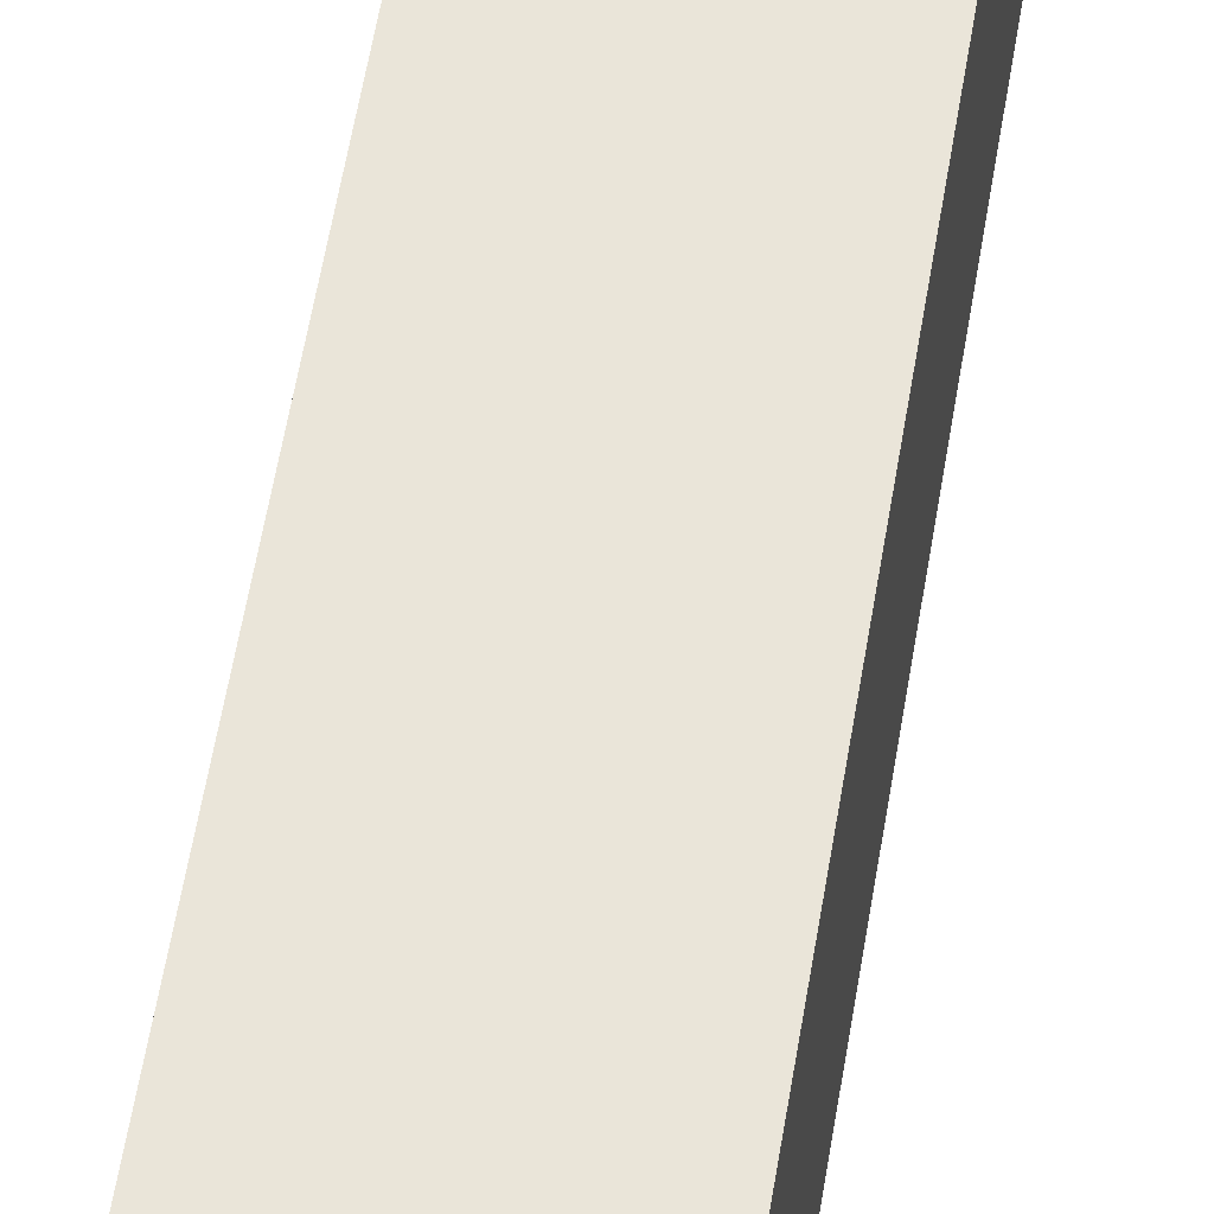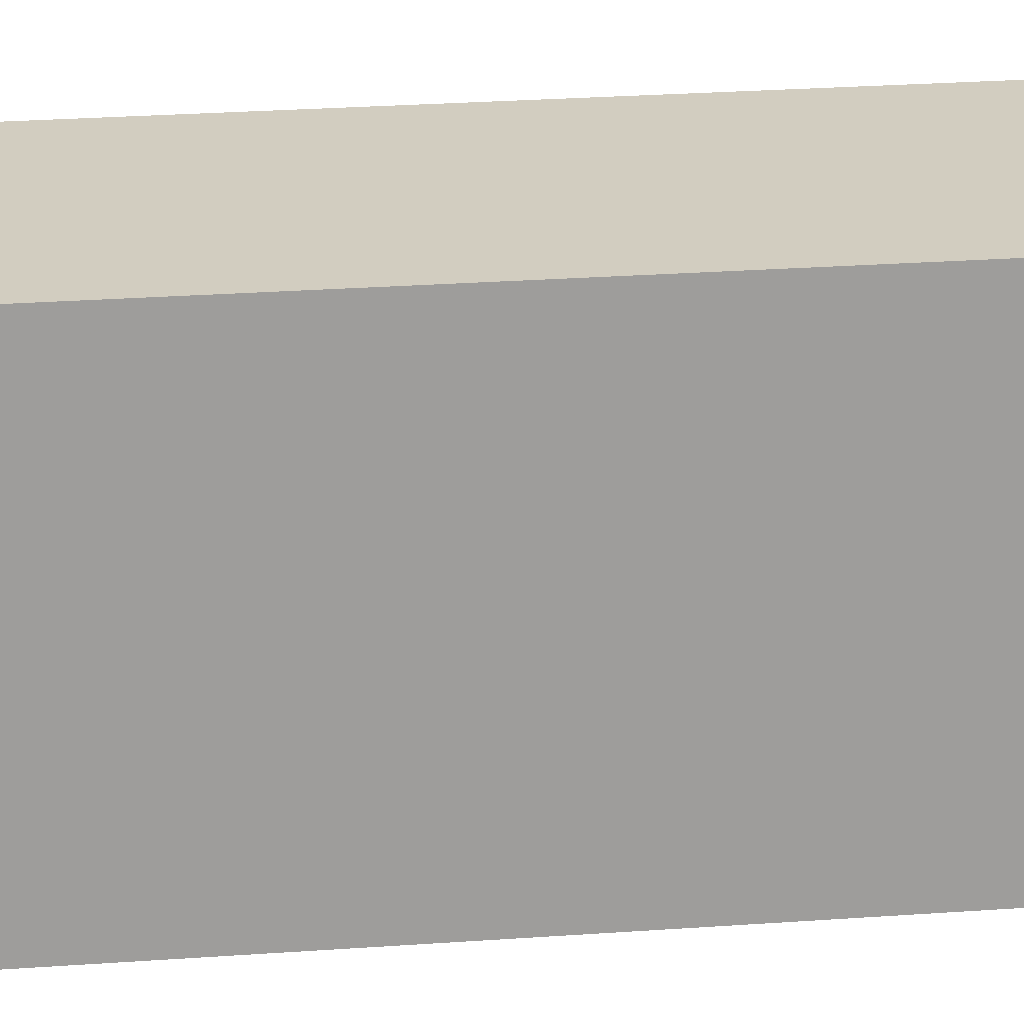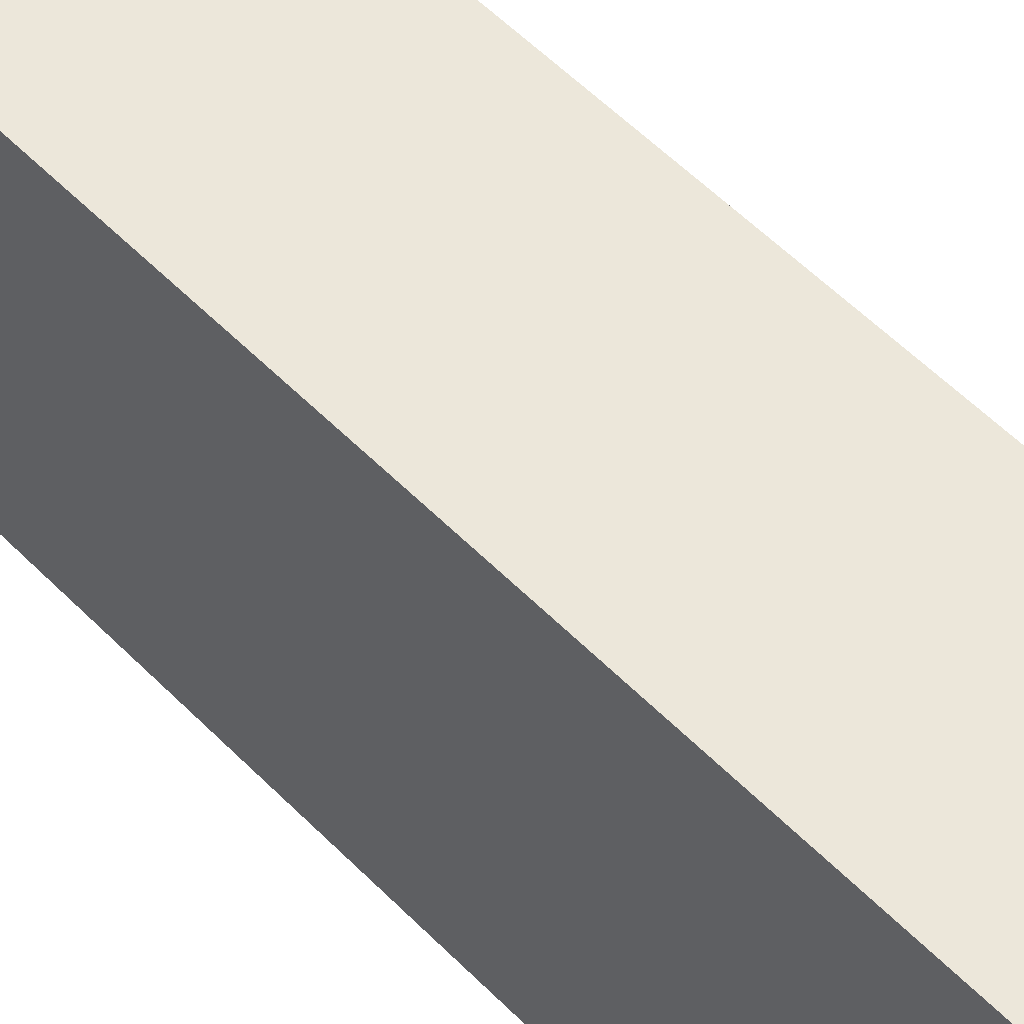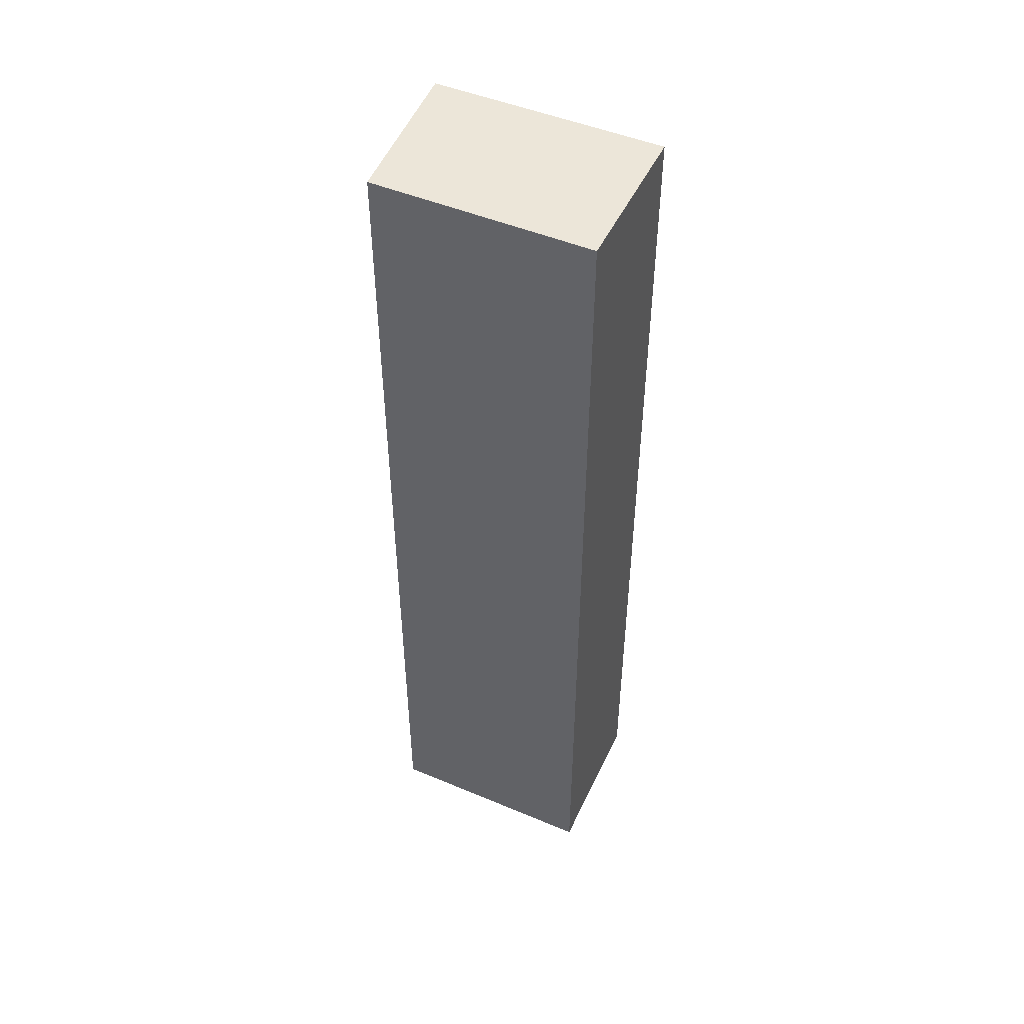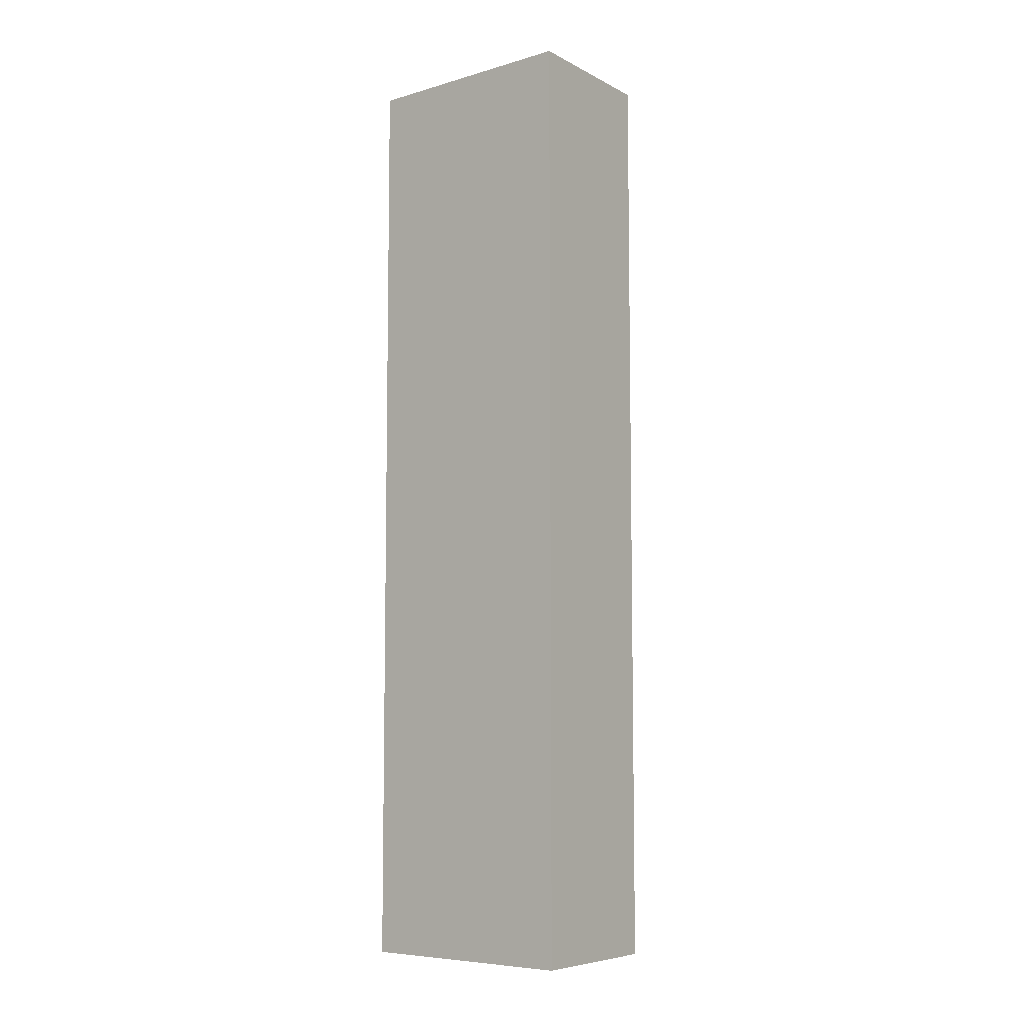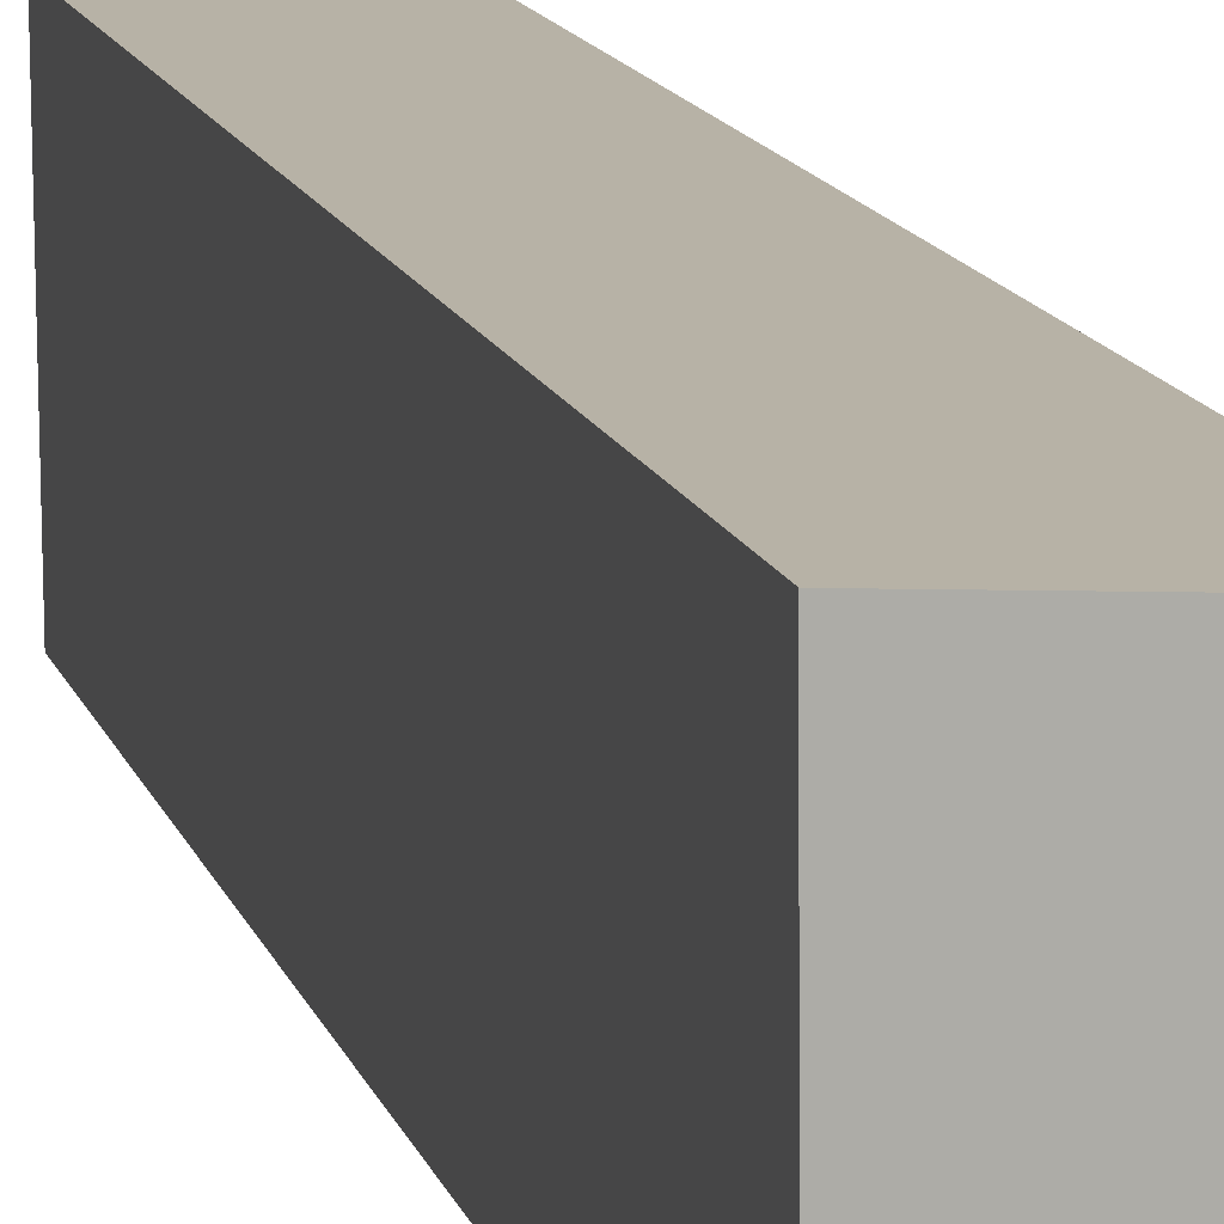
<metadata>
{"format":"obj","ext":"obj","renderer":"f3d","projection":"perspective","resolution":1024,"background":"white","views":[{"elev":59.6,"azim":9.5,"up":"+Z"},{"elev":20.5,"azim":81.8,"up":"+Z"},{"elev":51.1,"azim":-41.7,"up":"+Z"},{"elev":48.8,"azim":114.5,"up":"+Y"},{"elev":-7.1,"azim":-50.9,"up":"+Y"},{"elev":13.0,"azim":-14.1,"up":"+Z"}]}
</metadata>
<code>
v 0.0823 -0.2265 0.121
v 0.08333 -0.2265 0.01546
v 0.08333 0.2265 0.01546
v 0.006868 0.2265 0.126
v 0.007576 -0.2265 0.01546
v 0.0823 0.2265 0.121
v 0.006868 -0.2265 0.126
v 0.007576 0.2265 0.01546
f 1 2 3
f 5 2 1
f 6 1 3
f 6 4 1
f 7 5 1
f 7 1 4
f 7 4 5
f 8 5 4
f 8 3 2
f 8 2 5
f 8 6 3
f 8 4 6

</code>
